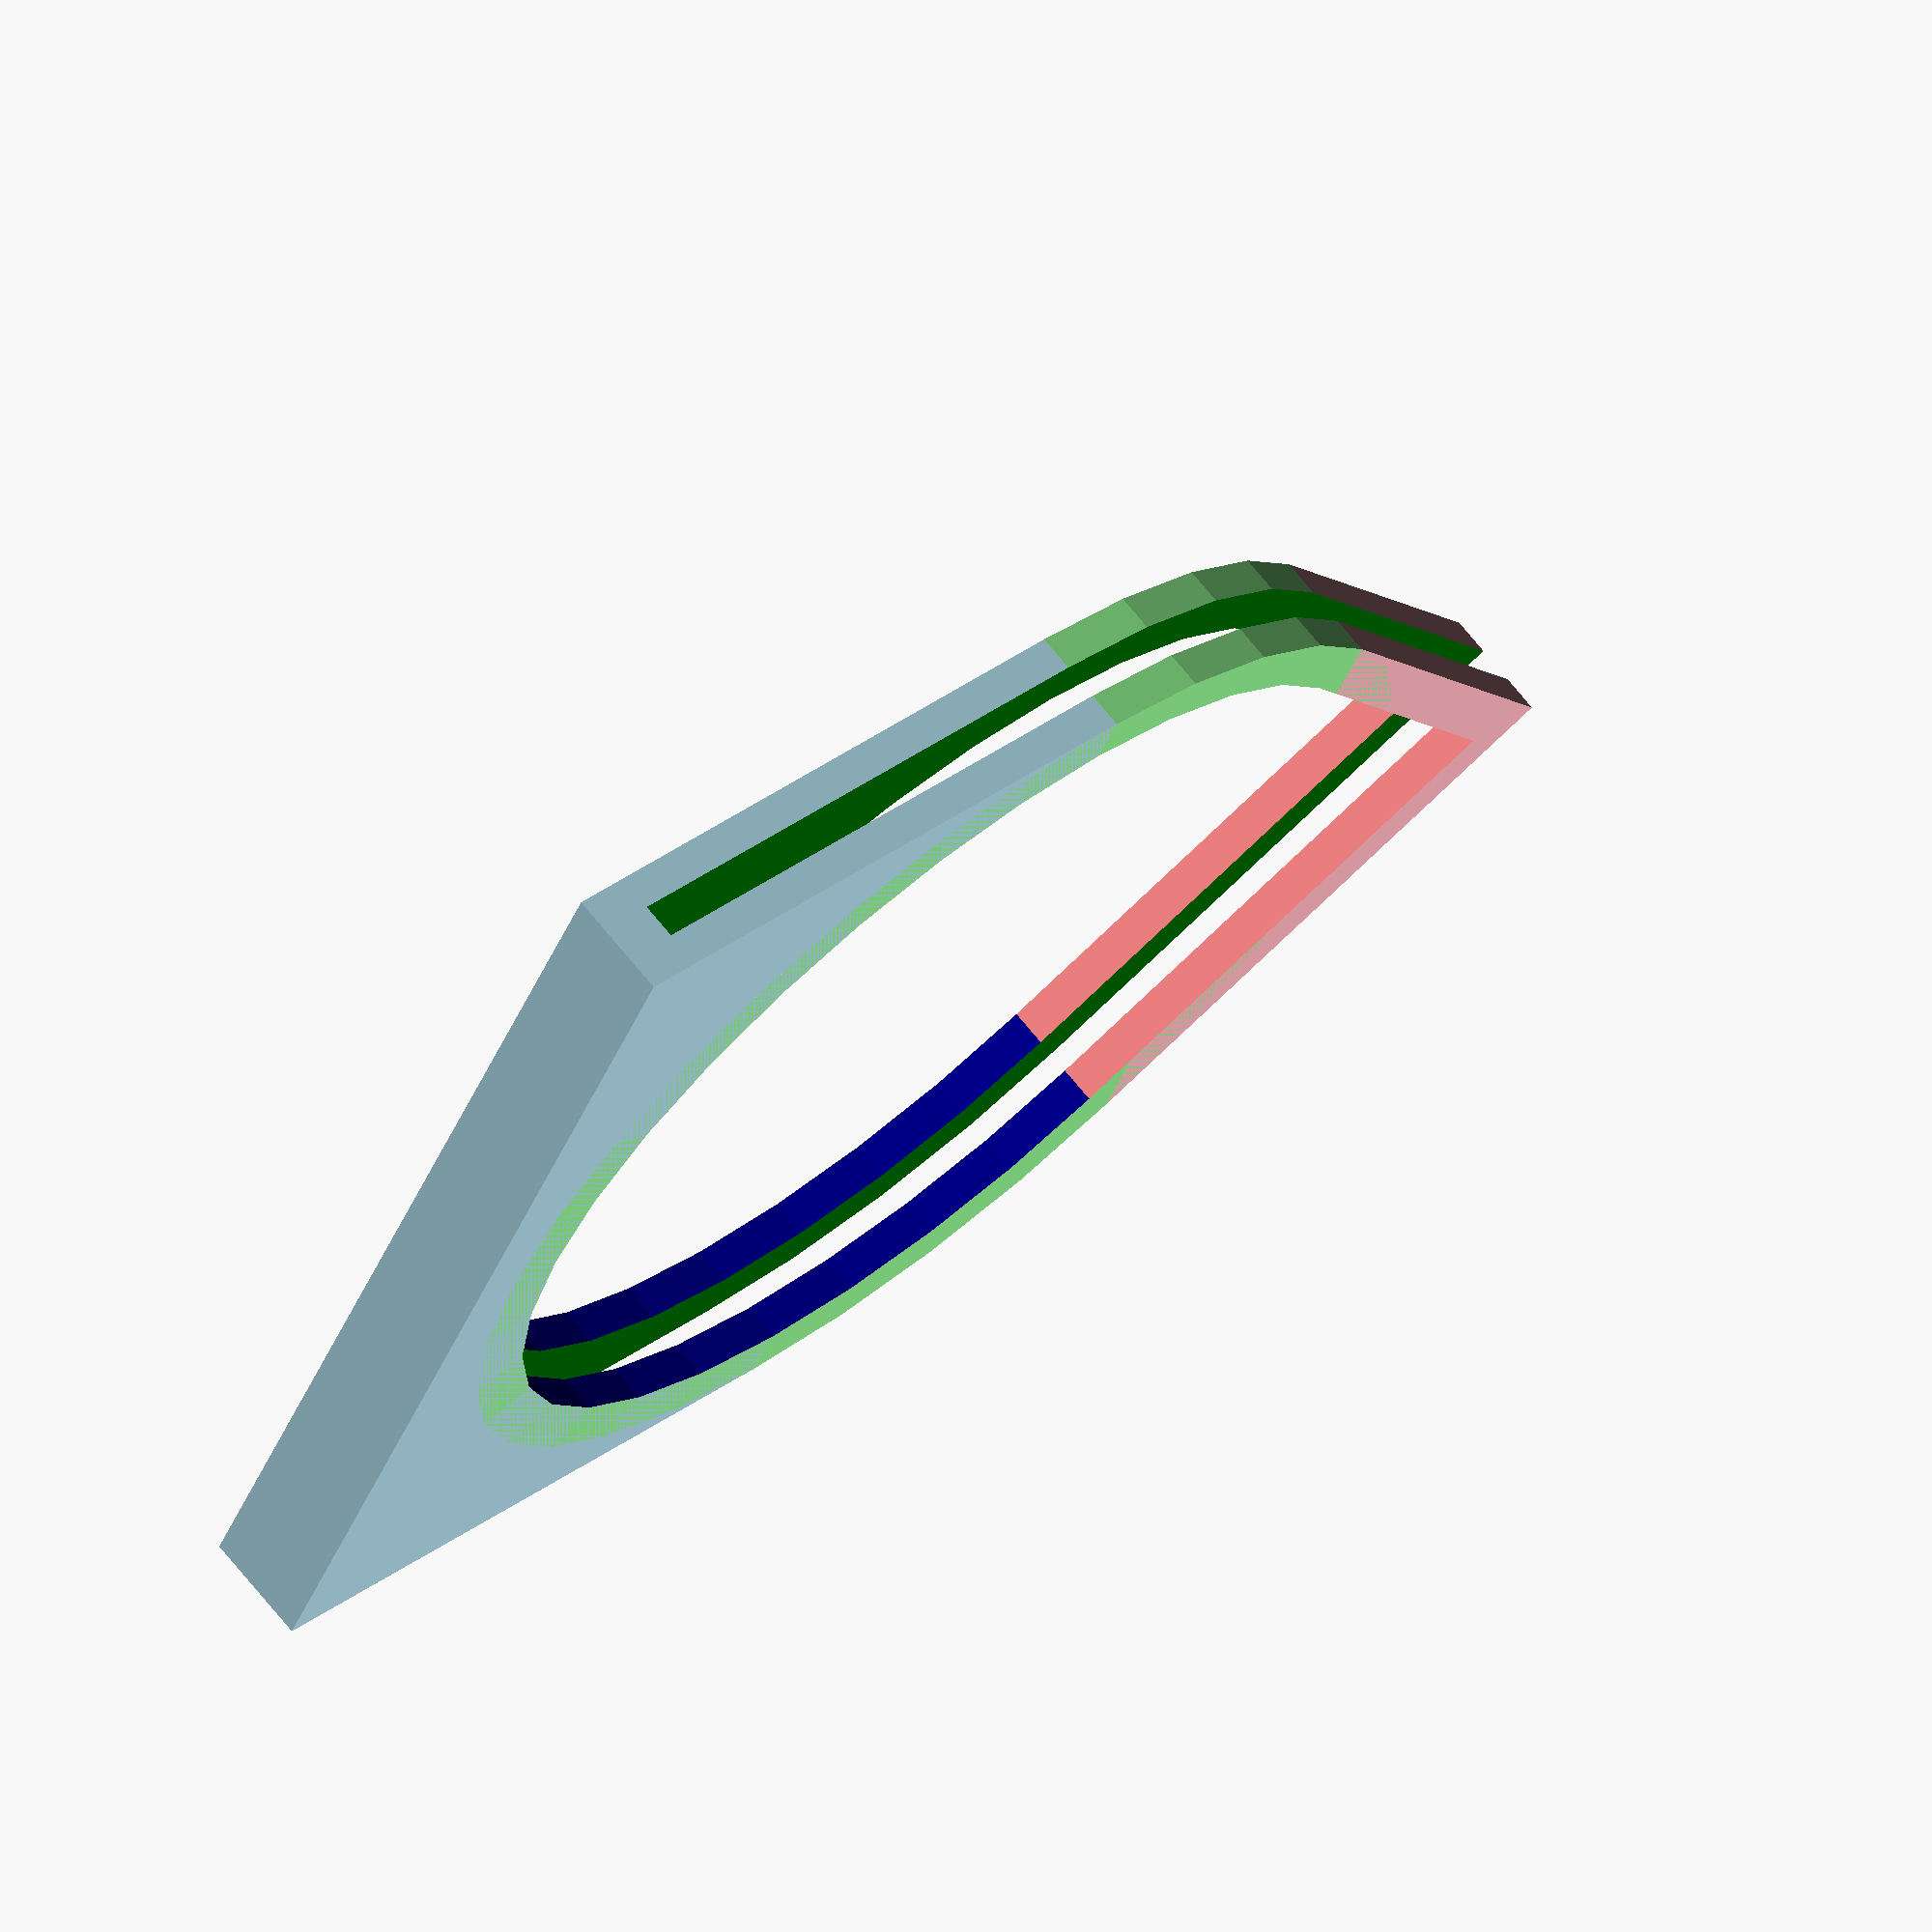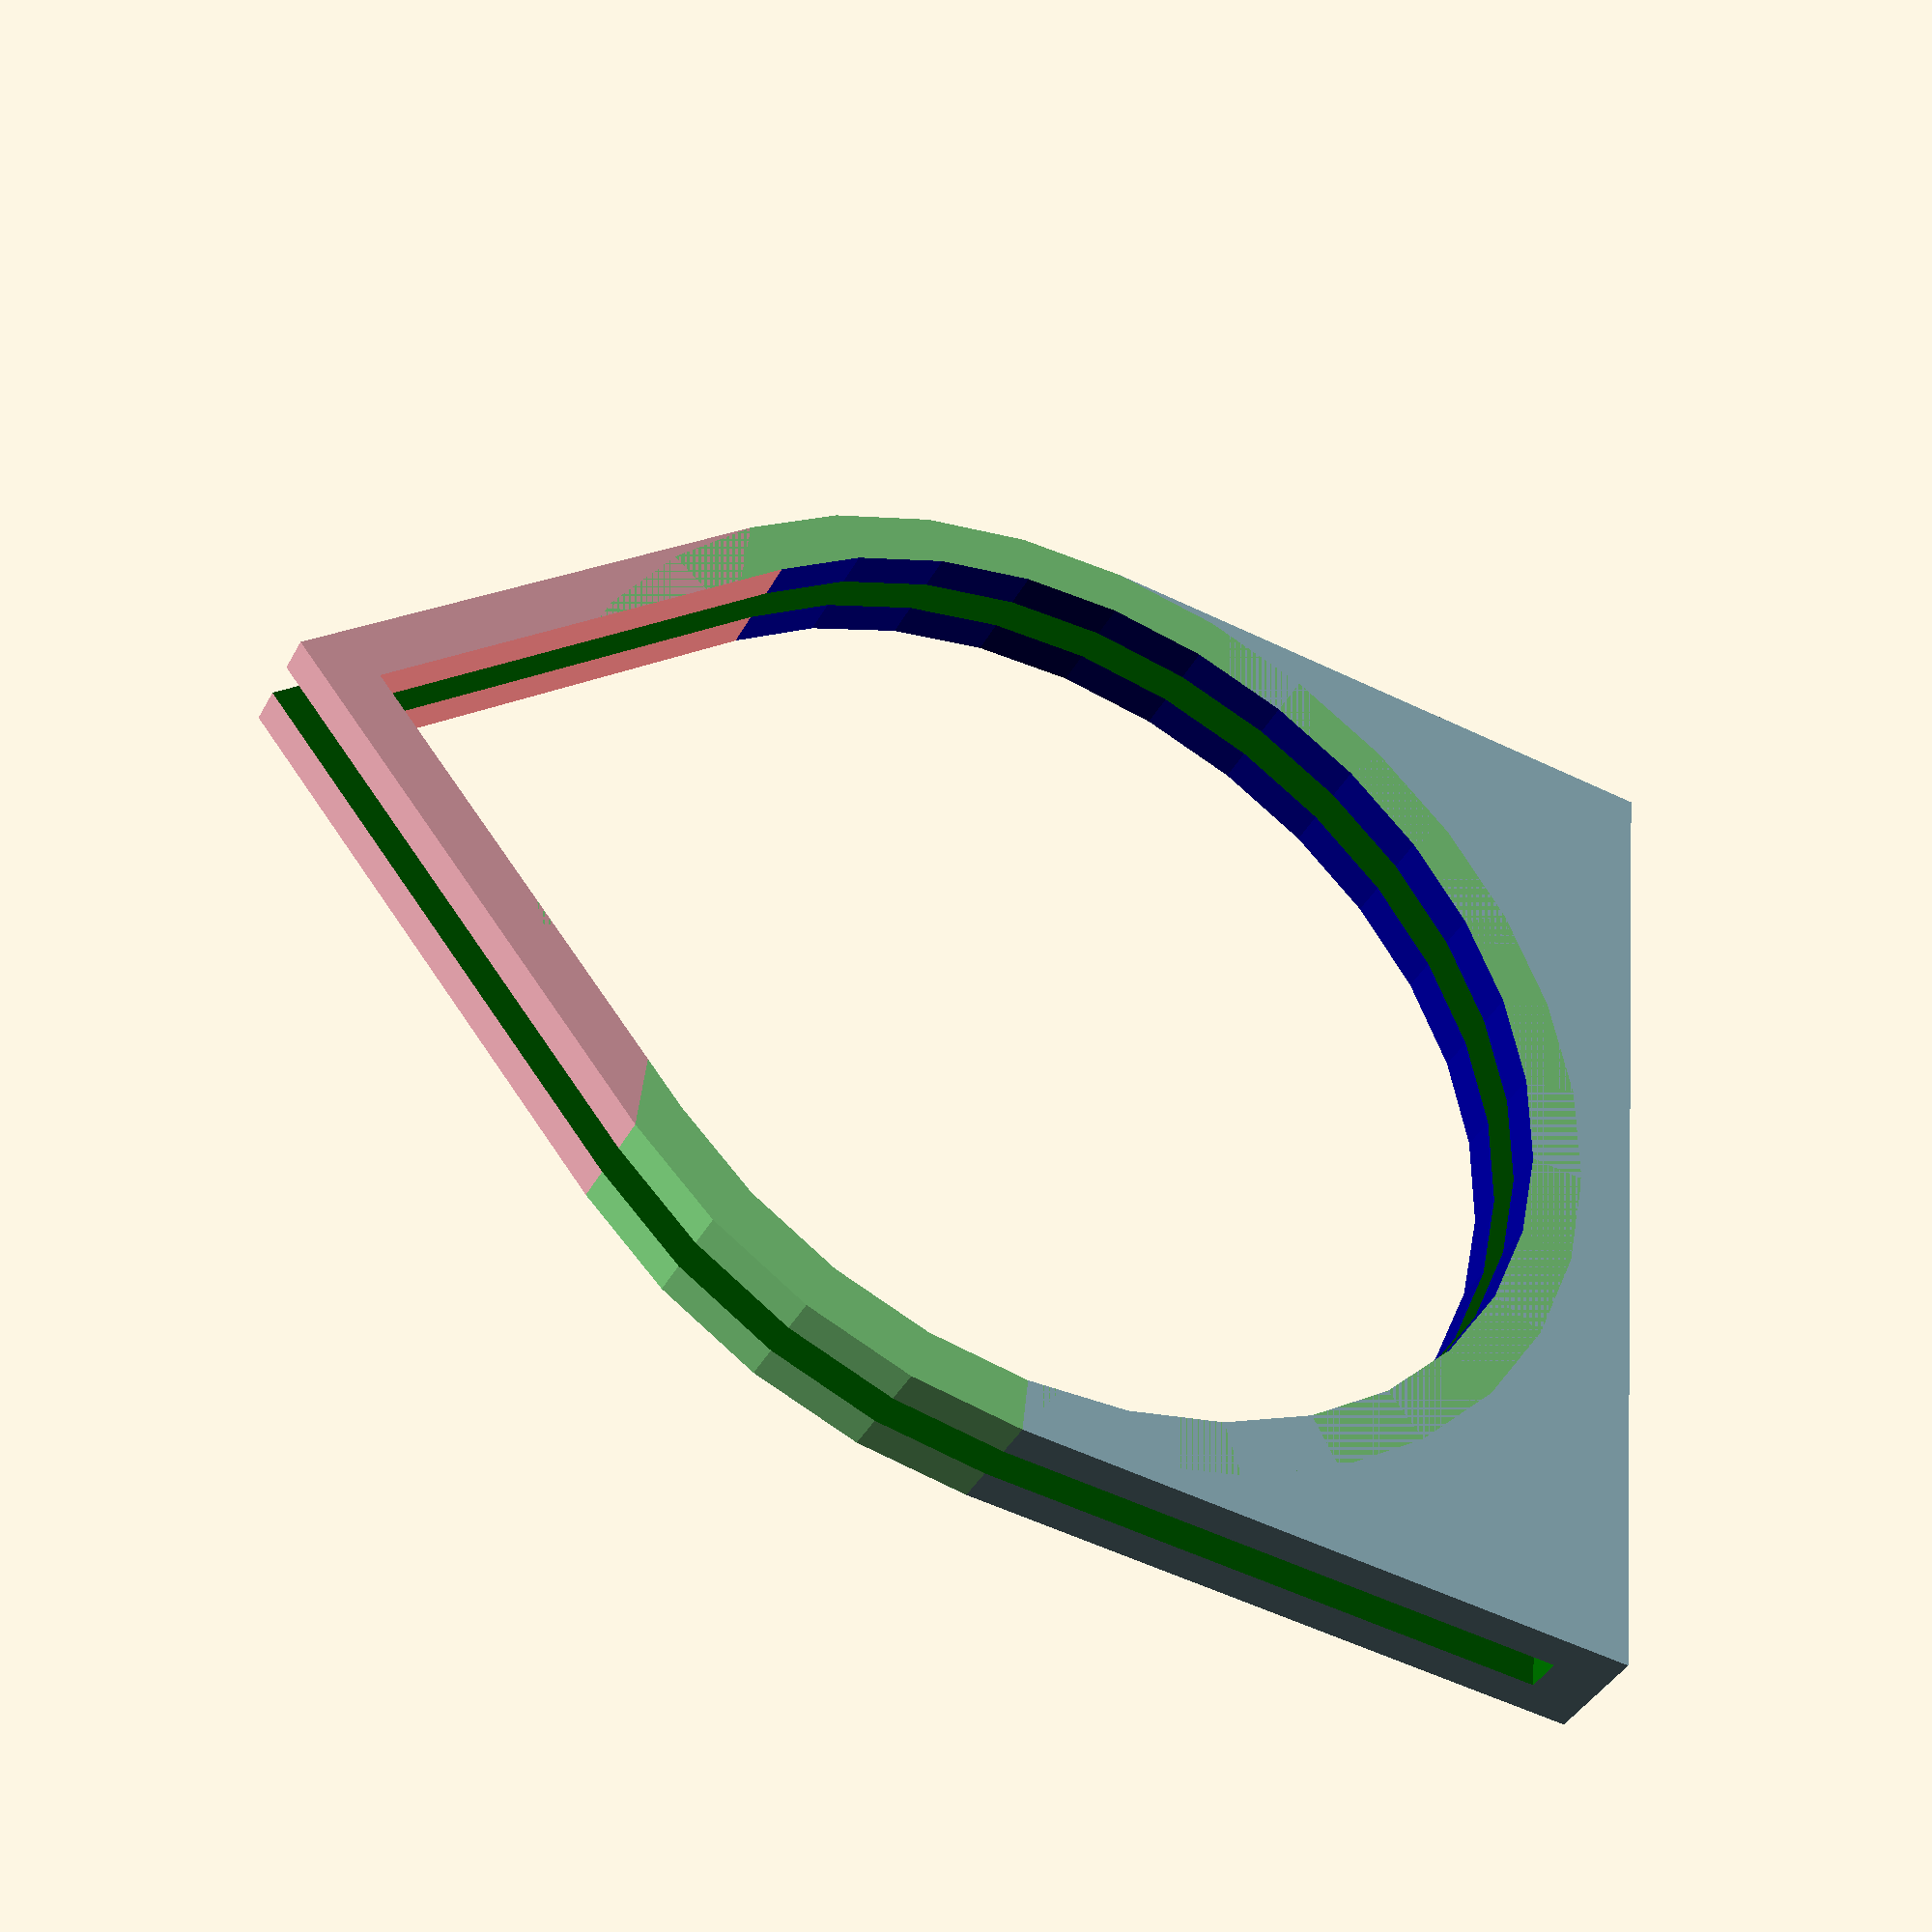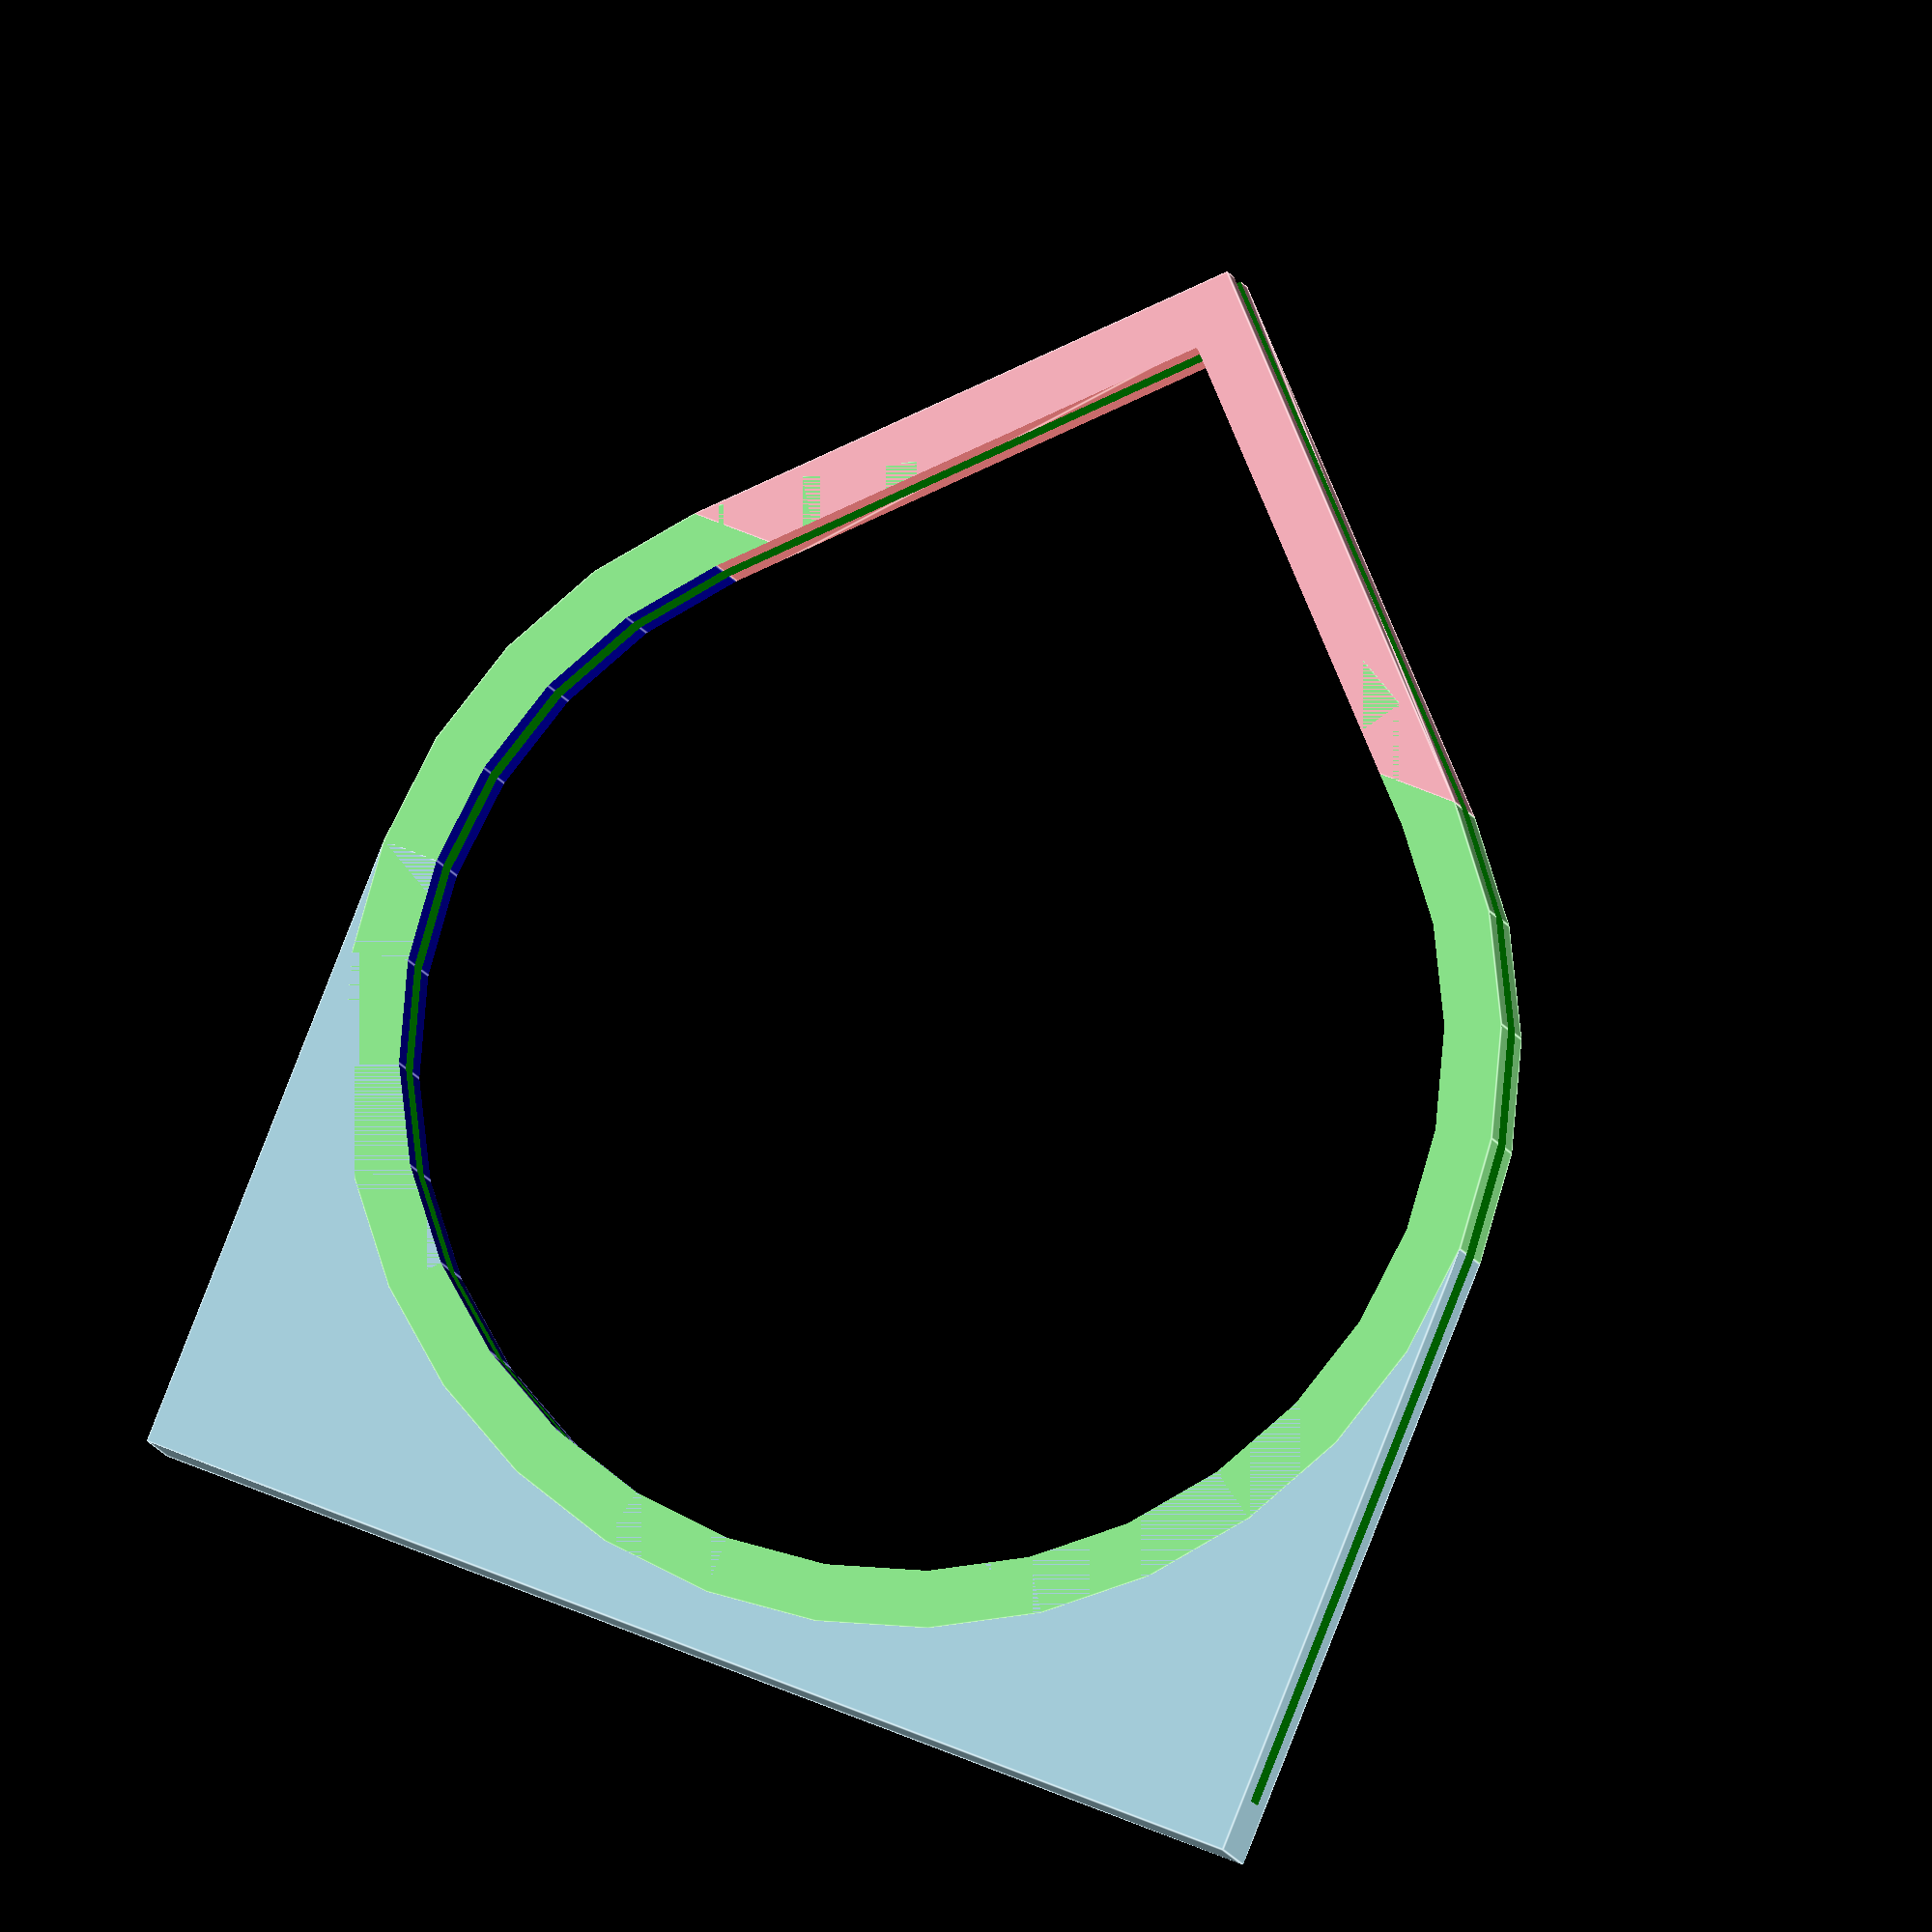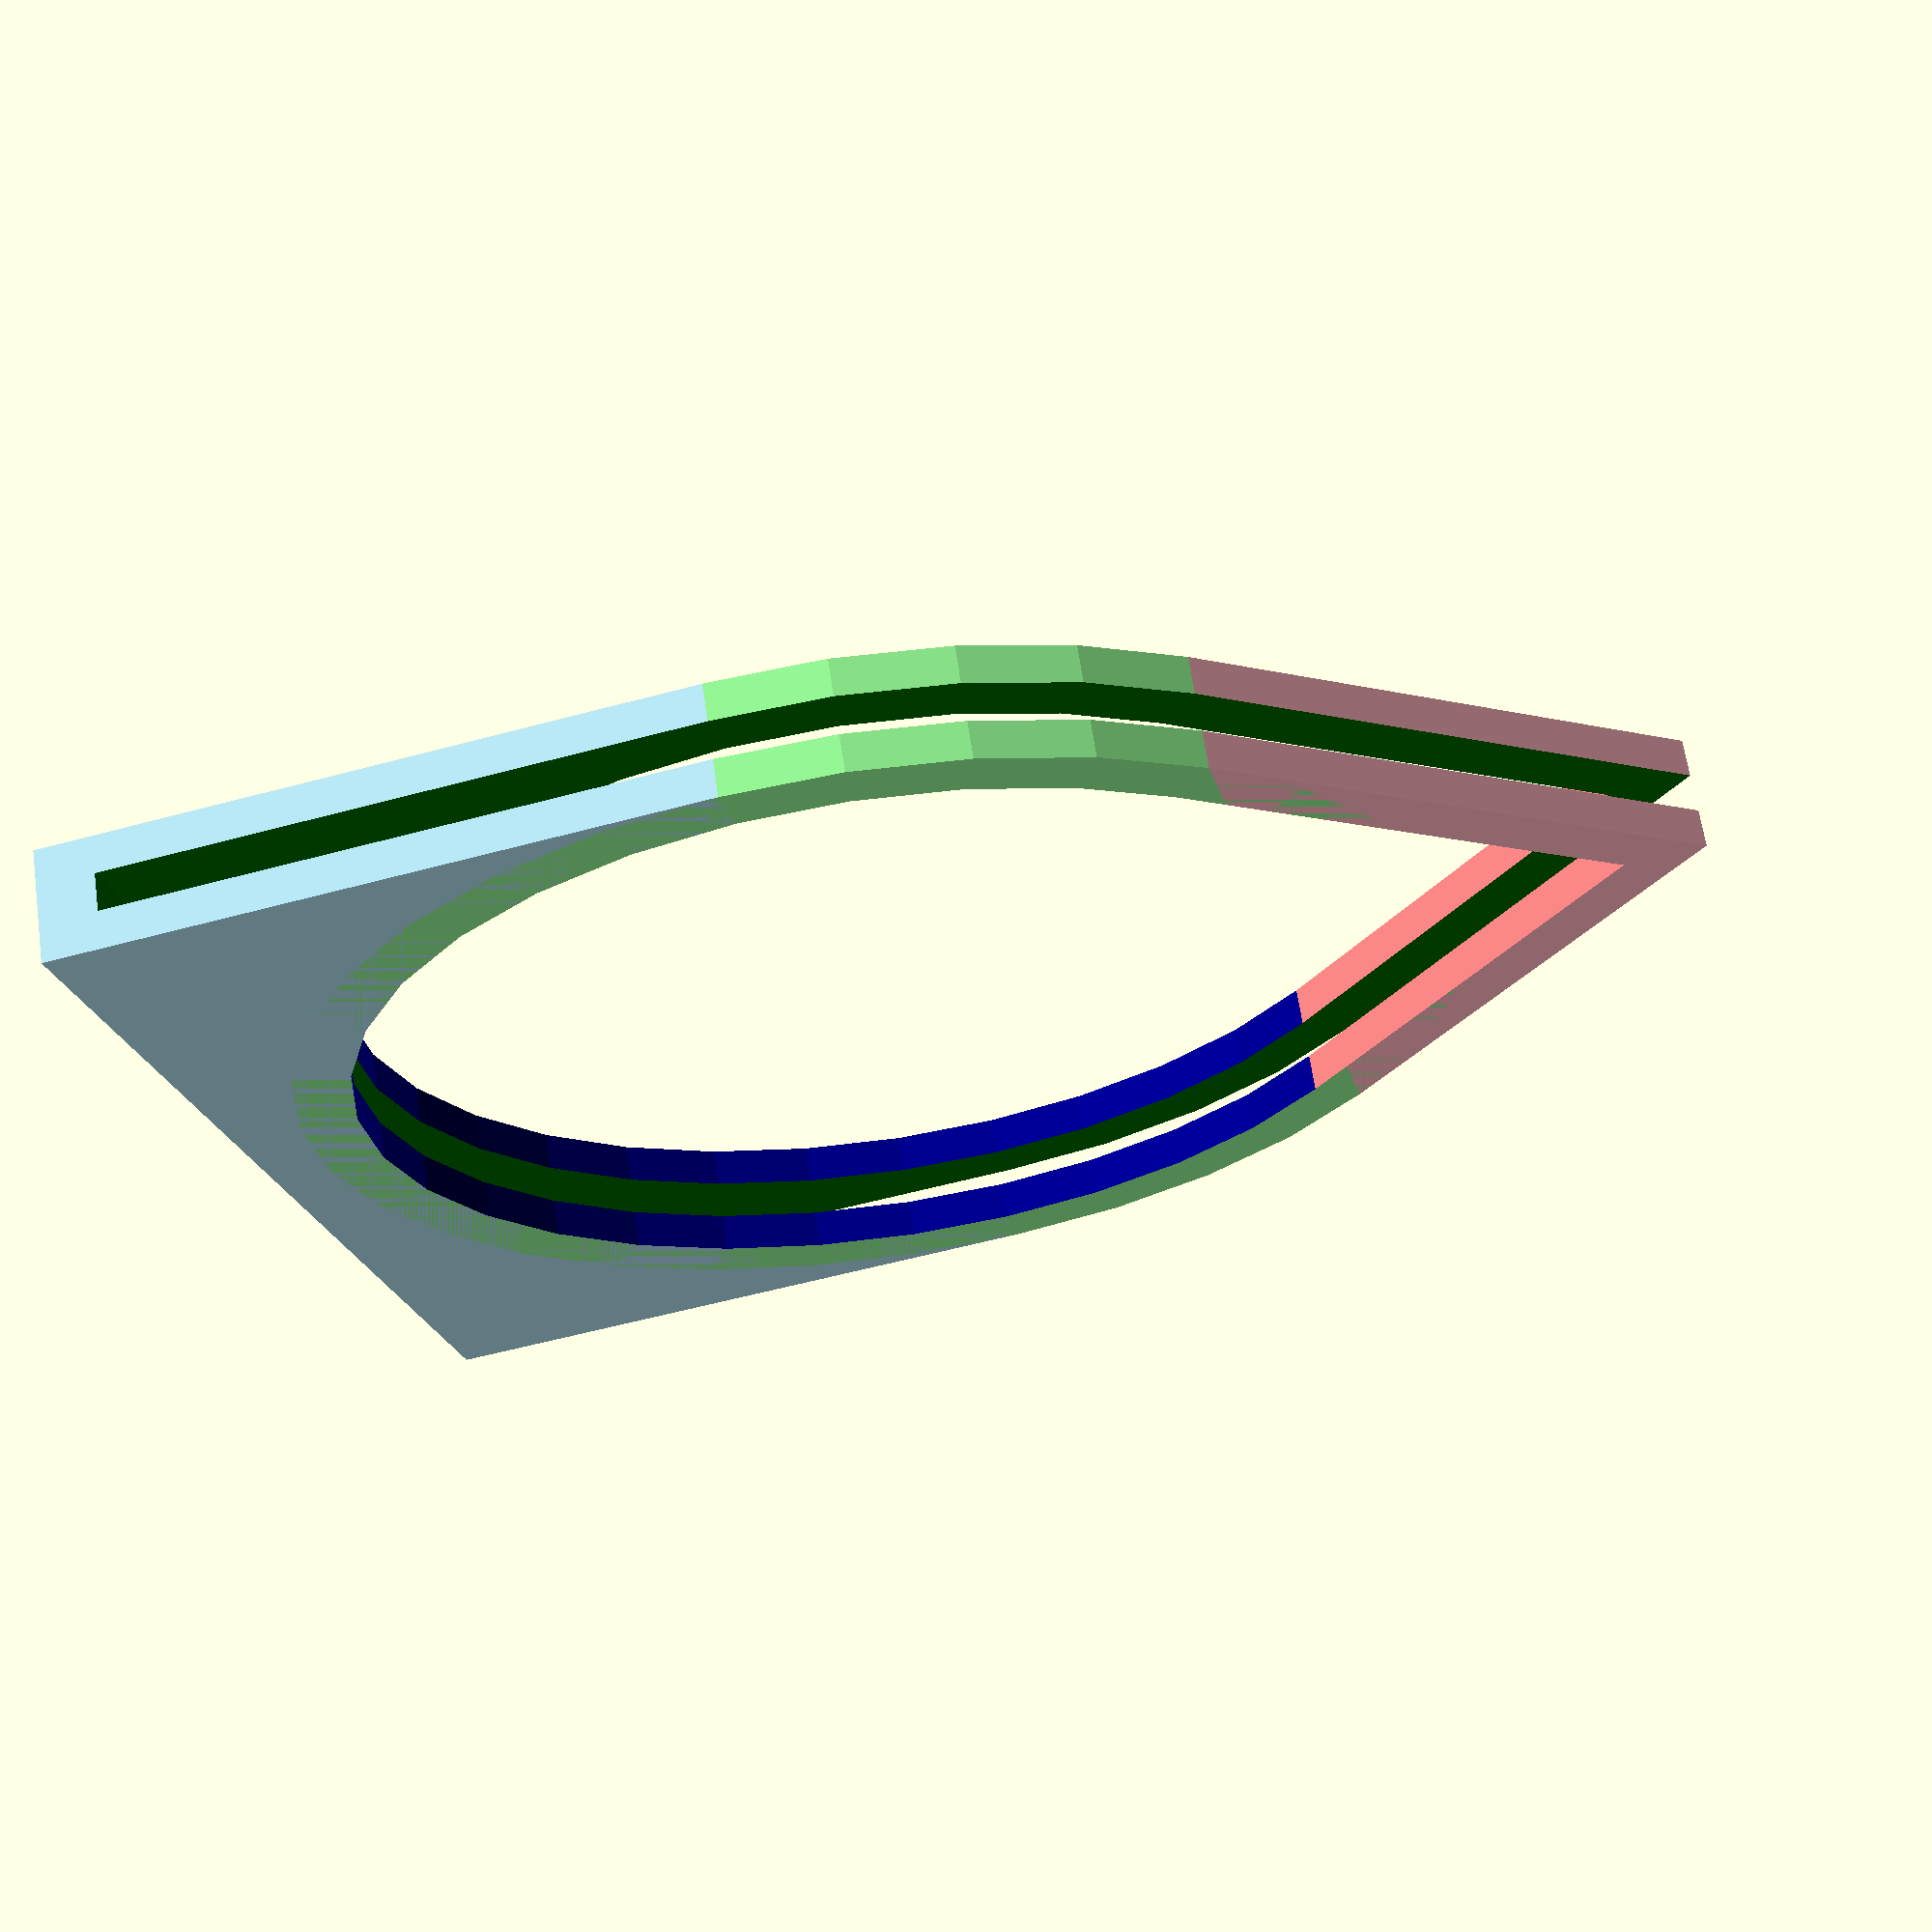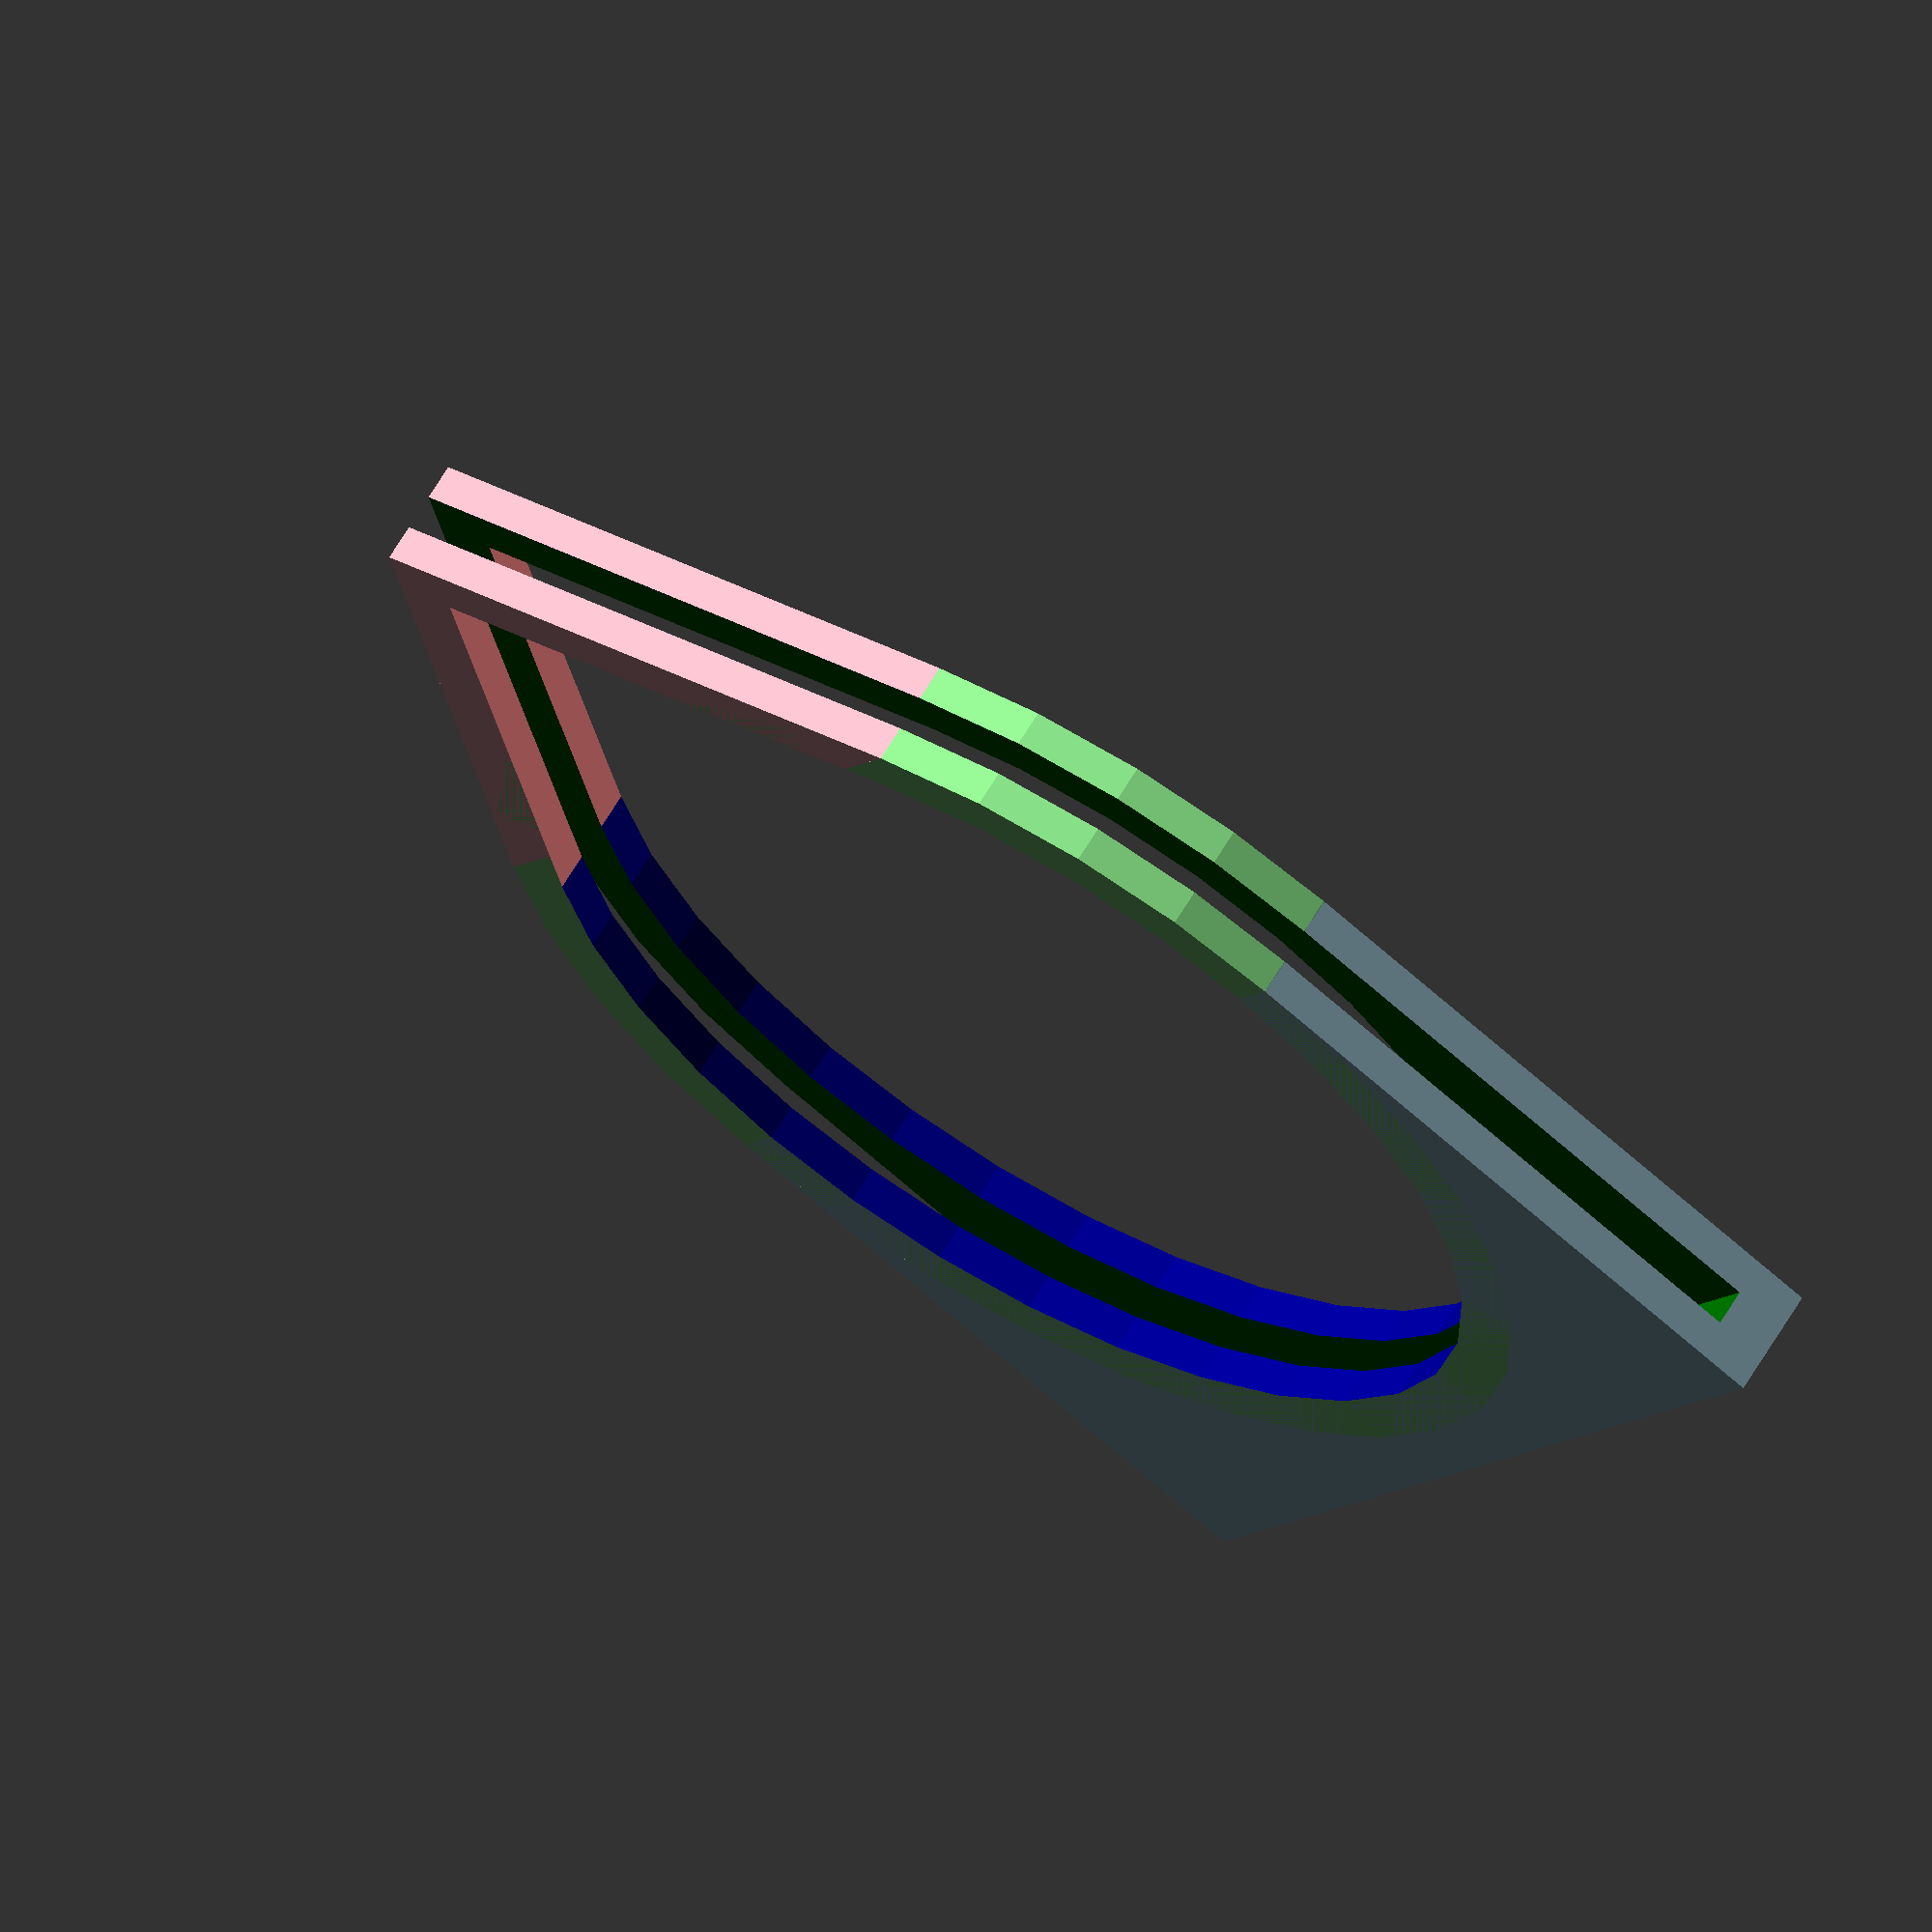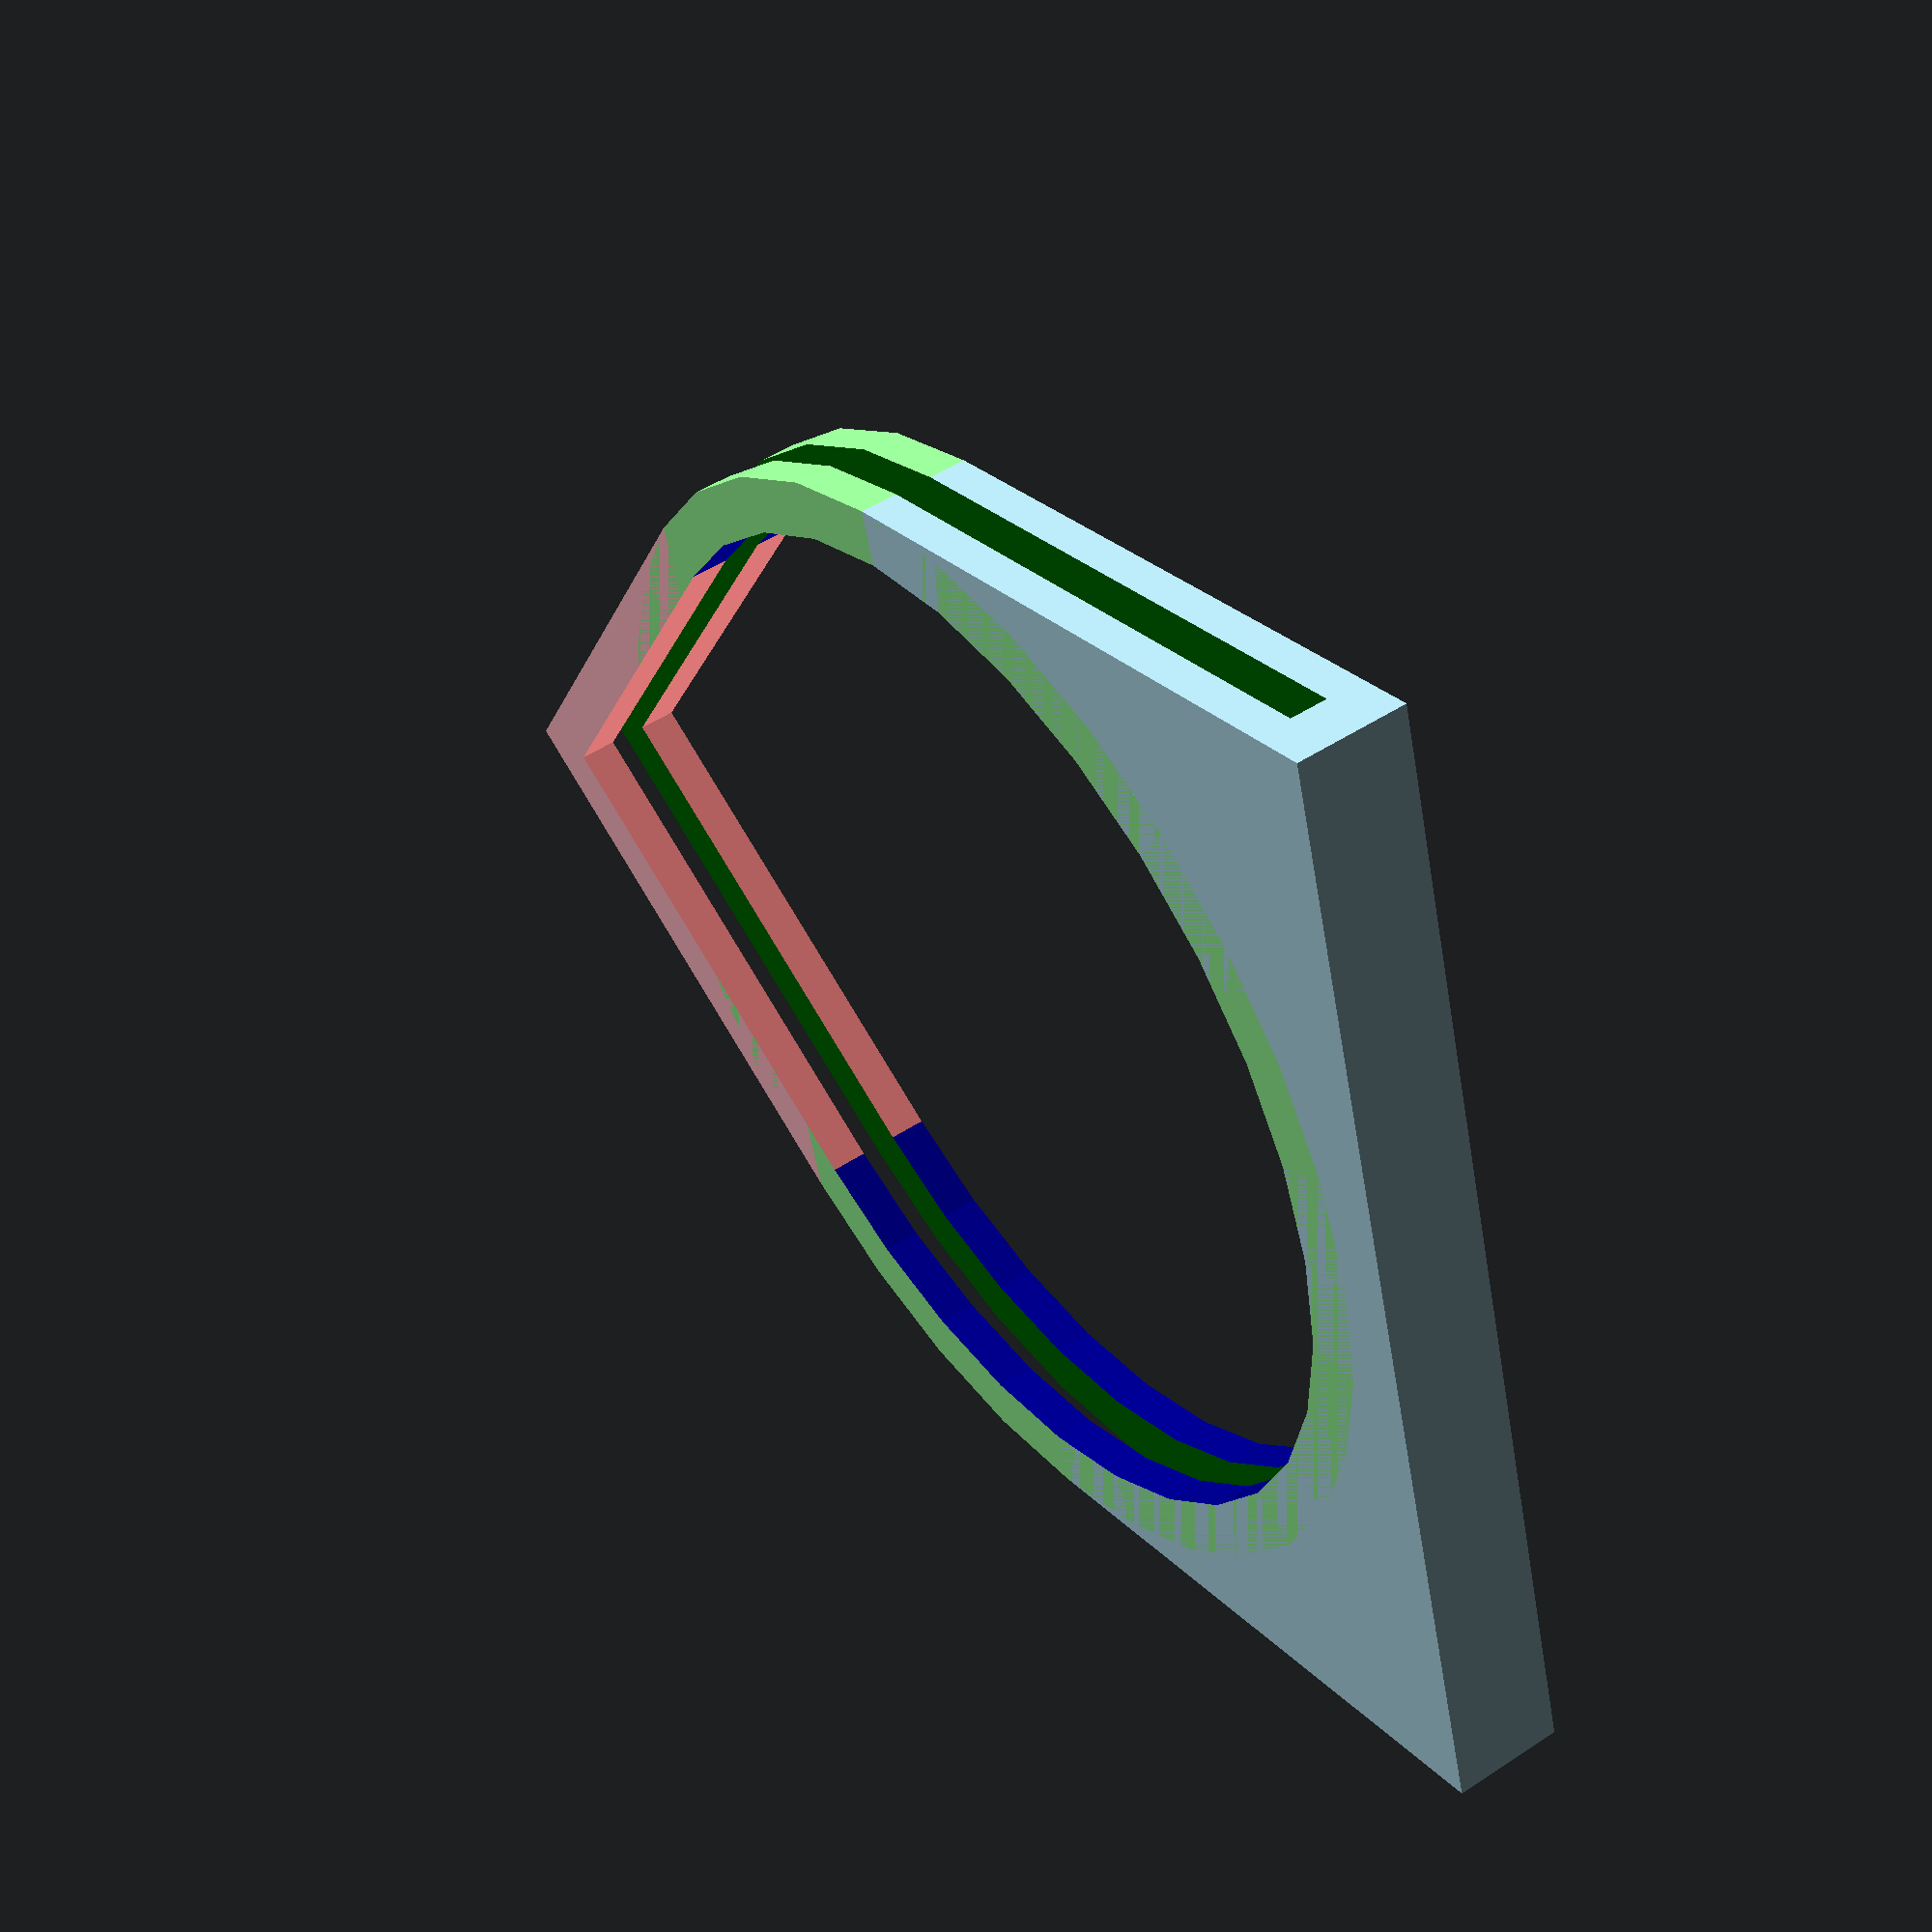
<openscad>
$fn = 32;

// Parameters
diameter = 55;          // Hole diameter
overhang_angle = 45;    // Between 0 and 90 degrees, non-inclusive
slot_width = 2;         // Must be less than depth
depth = 6;              // Must be greater than slot width
thickness = 3;

// Rectangular base dimensions
base_length = diameter + 2 * thickness;
base_height = diameter / 2 + 2 * thickness;

// Outer cylinder dimensions
outer_cylinder_diameter = diameter + 2 * thickness;

// Triangular prism
module triangular_prism (radius, angle, length) {
    triangle_x = cos(90-angle) * radius;
    triangle_bottom_y = sin(90-angle) * radius;
    triangle_top_y = tan(angle) * triangle_x + triangle_bottom_y;
    triangle_points = [
        [triangle_x, triangle_bottom_y],
        [-triangle_x, triangle_bottom_y],
        [0, triangle_top_y]
    ];
    linear_extrude(length)
        polygon(triangle_points);
}

difference() {
    union() {

        // Base
        color("lightblue")
            translate([0, 0, base_height / 2])
                cube([base_length, depth, base_height], center=true);

        // Outer cylinder
        color("lightgreen")
            translate([0, 0, base_height])
                rotate([90, 0, 0])
                    cylinder(h=depth, d=outer_cylinder_diameter, center=true);

        // Outer trianular prism
        color("lightpink")
            translate([0, depth/2, base_height])
                rotate([90,0,0])
                triangular_prism(diameter/2 + thickness, overhang_angle, depth);

    }

    union() {

        // Slot
        color("darkgreen")
            translate([0, 0, base_height/2+diameter/2+thickness])
                cube([base_length+1, slot_width, base_height+diameter], center=true);

        // Inner cylinder
        color("darkblue")
            translate([0, 0, base_height])
                rotate([90, 0, 0])
                    cylinder(h=depth+1, d=diameter, center=true);

        // Inner trianular prism
        color("lightcoral")
            translate([0, depth/2+1, base_height])
                rotate([90,0,0])
                triangular_prism(diameter/2, overhang_angle, depth+2);

    }
}
</openscad>
<views>
elev=144.4 azim=63.9 roll=314.3 proj=o view=solid
elev=54.8 azim=282.3 roll=63.0 proj=p view=solid
elev=273.7 azim=10.9 roll=201.5 proj=o view=edges
elev=235.4 azim=328.6 roll=253.9 proj=p view=solid
elev=65.7 azim=229.1 roll=47.7 proj=o view=solid
elev=152.1 azim=282.0 roll=34.4 proj=p view=wireframe
</views>
